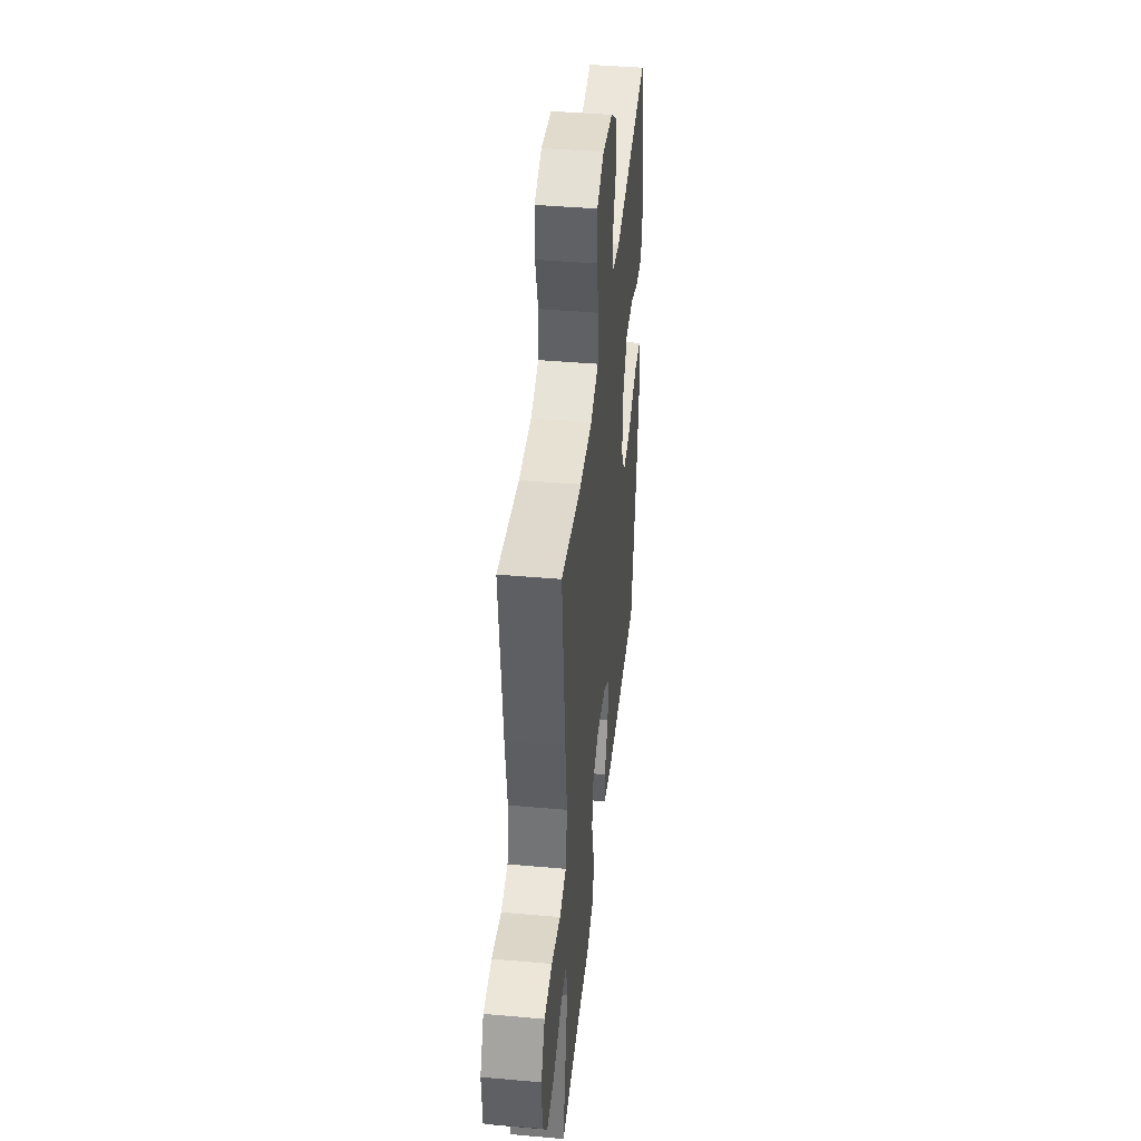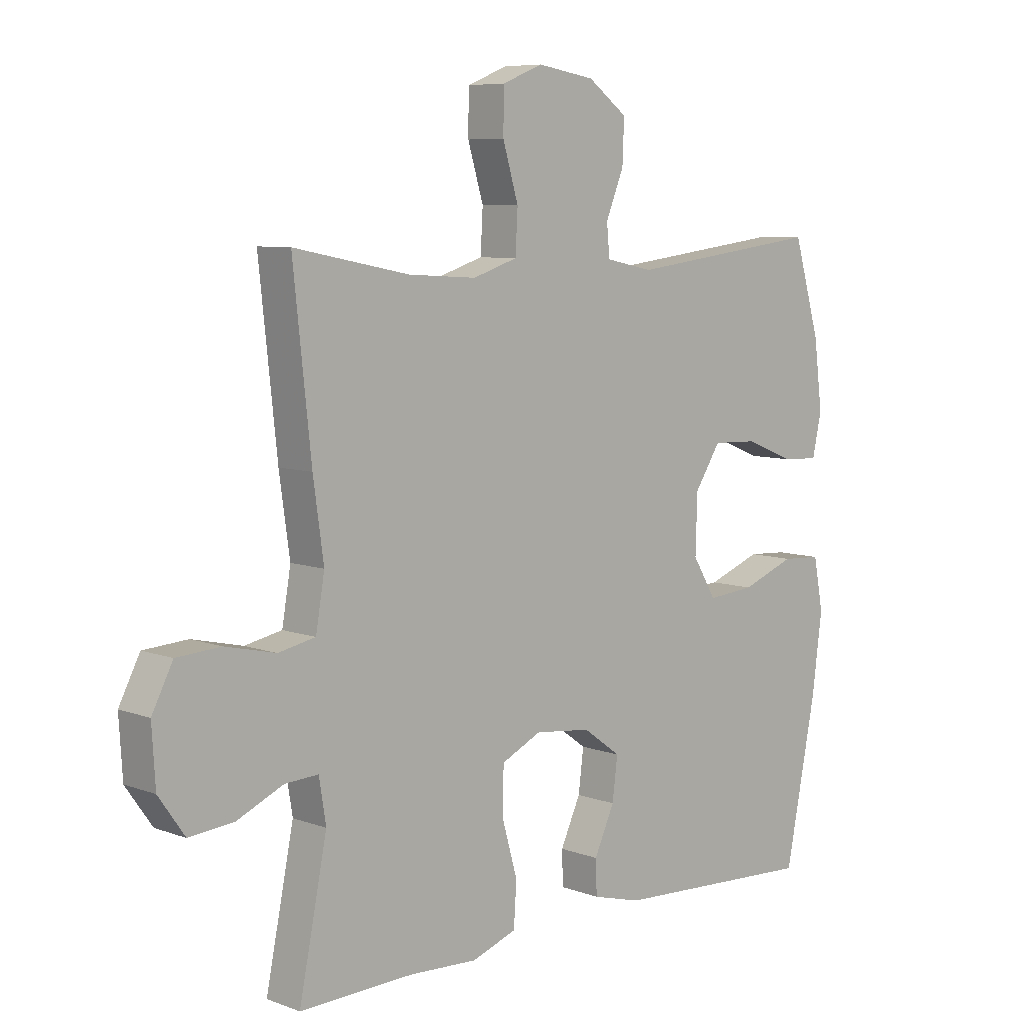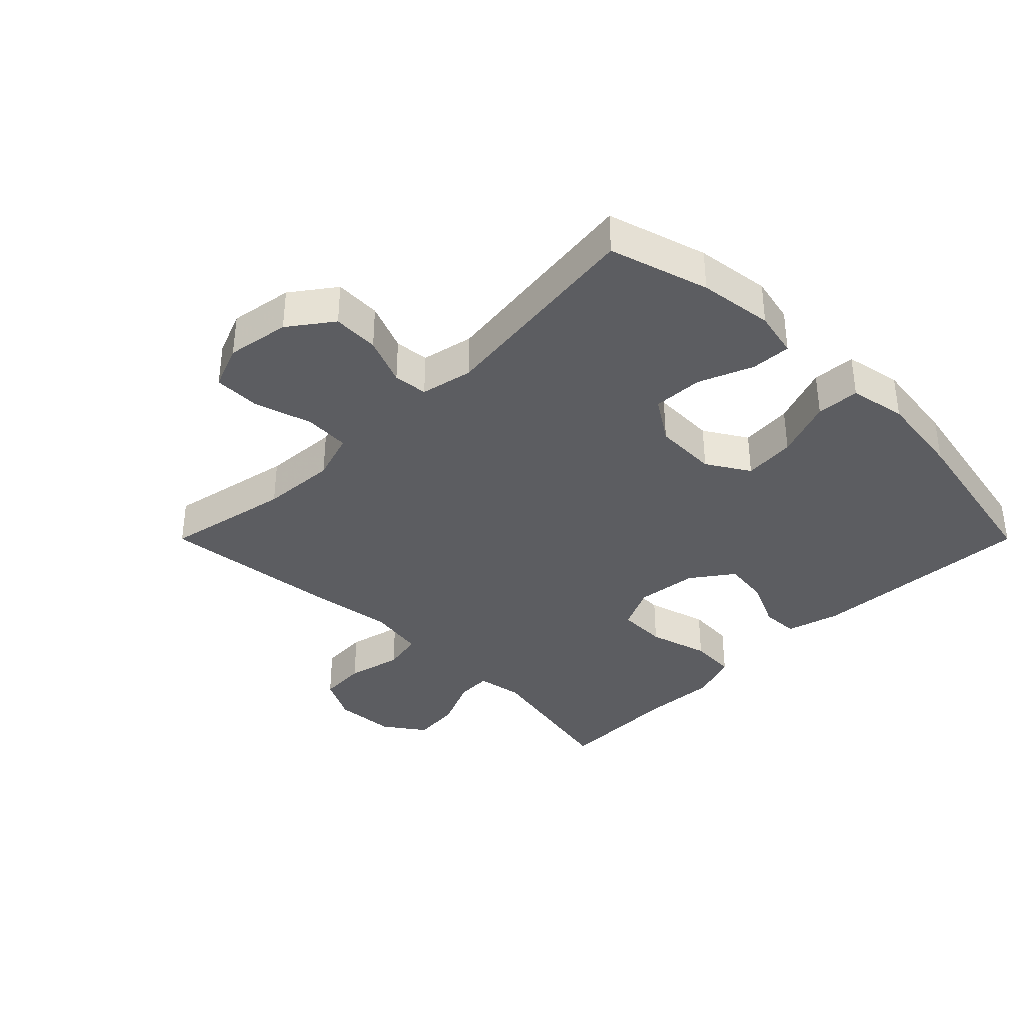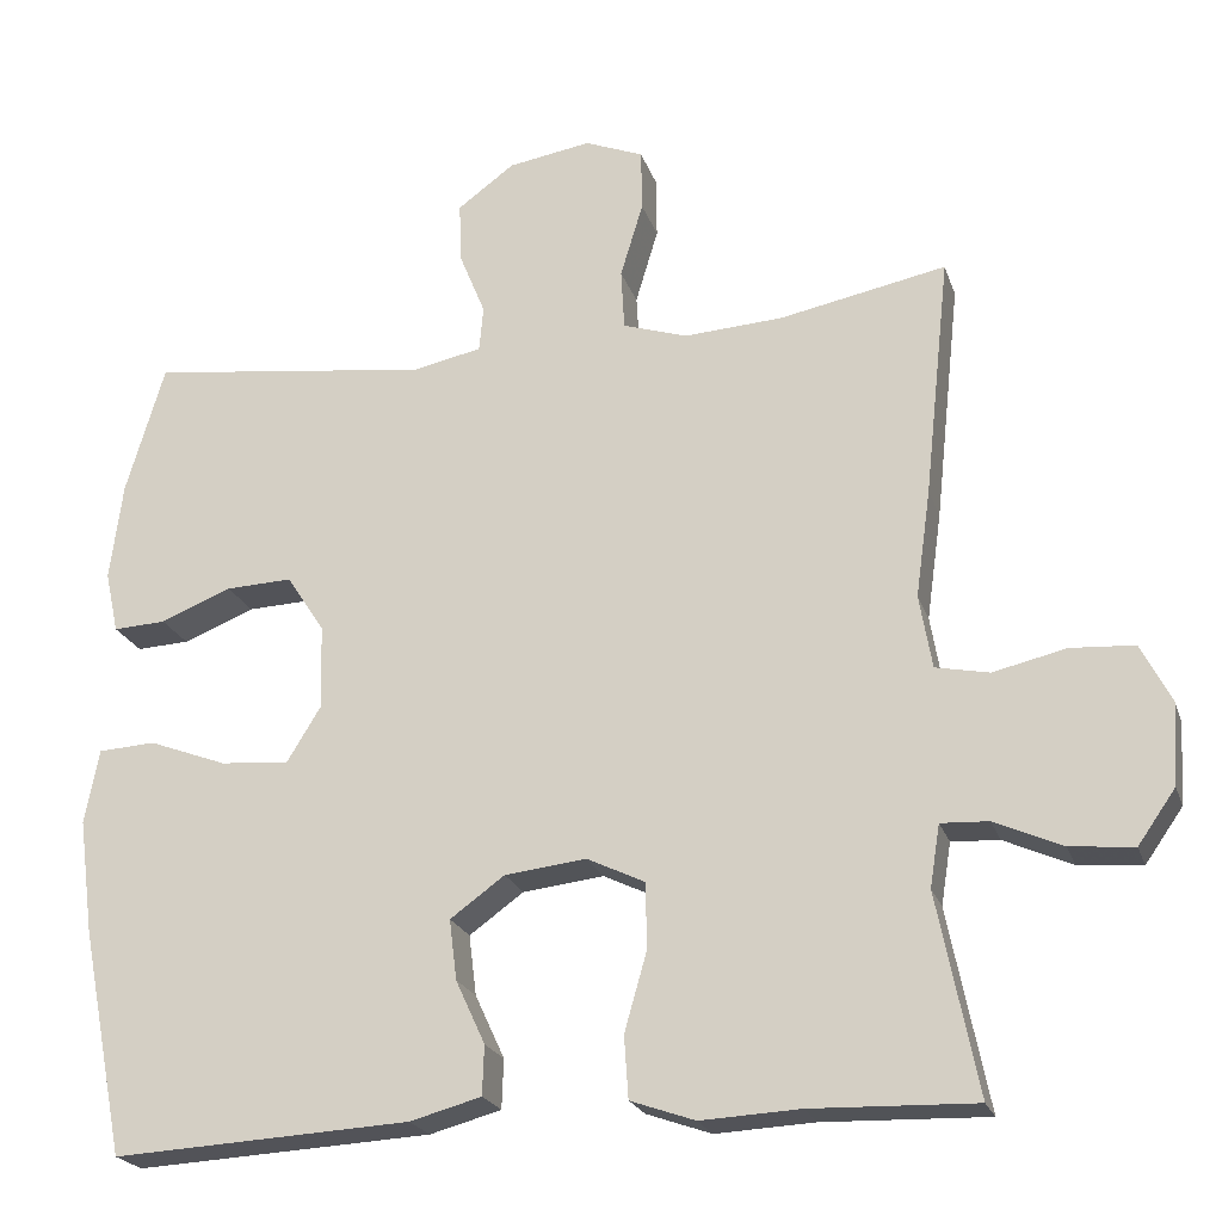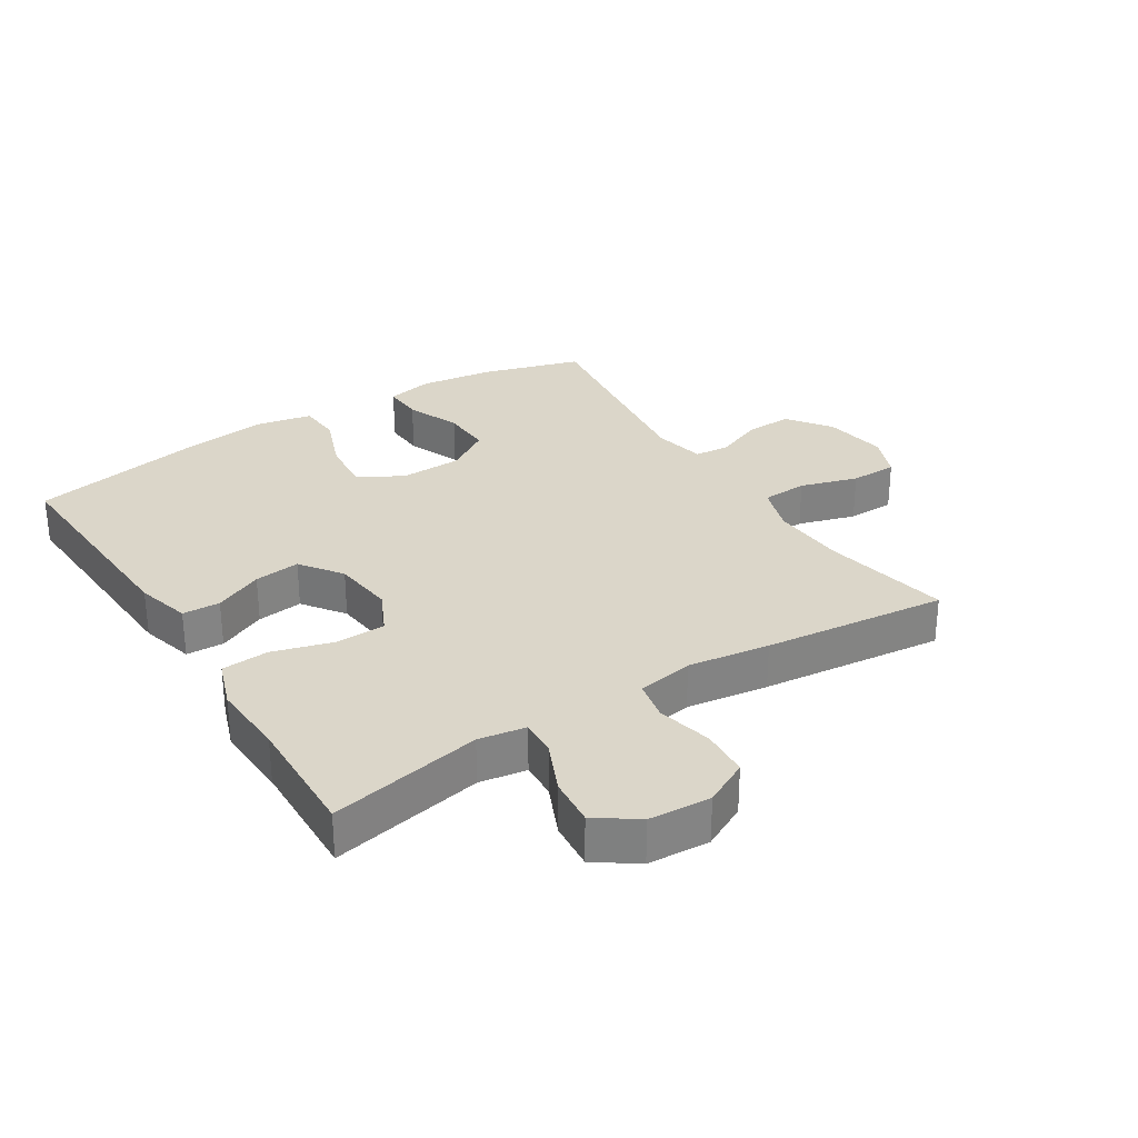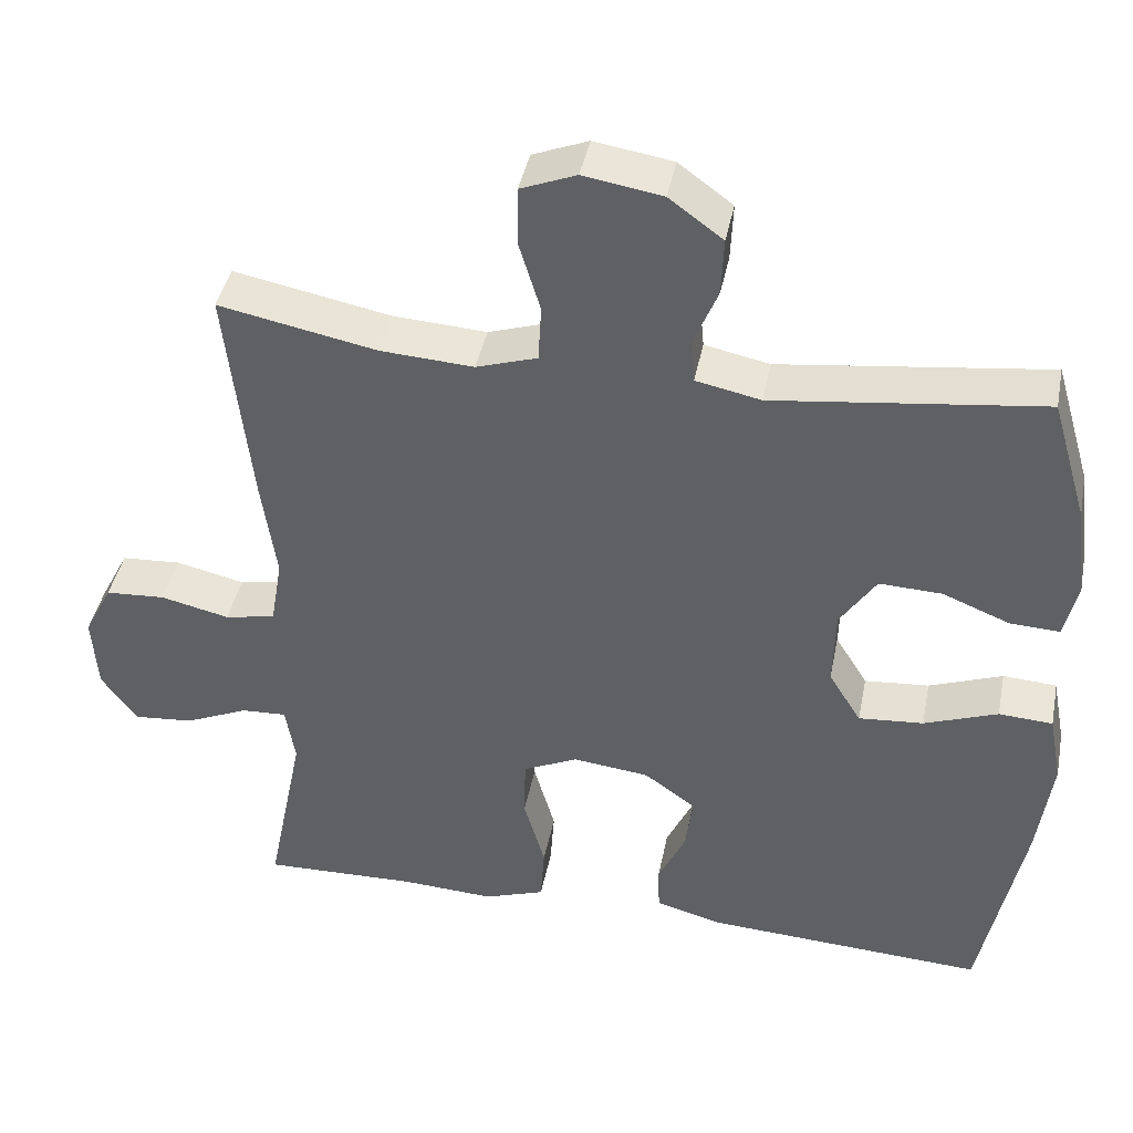
<metadata>
{"format":"obj","ext":"obj","renderer":"f3d","projection":"perspective","resolution":1024,"background":"white","views":[{"elev":42.8,"azim":-84.0,"up":"+Z"},{"elev":7.4,"azim":-43.9,"up":"+Z"},{"elev":-36.5,"azim":45.0,"up":"+Y"},{"elev":-22.1,"azim":-163.9,"up":"+Z"},{"elev":29.7,"azim":-122.3,"up":"+Y"},{"elev":42.1,"azim":11.2,"up":"+Z"}]}
</metadata>
<code>
v 0.5 0.07 -0.5
v 0.145 0.07 -0.481
v 0.06 0.07 -0.458
v 0.058 0.07 -0.399
v 0.093 0.07 -0.323
v 0.102 0.07 -0.251
v 0.037 0.07 -0.204
v -0.06 0.07 -0.193
v -0.129 0.07 -0.226
v -0.131 0.07 -0.304
v -0.104 0.07 -0.399
v -0.109 0.07 -0.473
v -0.186 0.07 -0.5
v -0.304 0.07 -0.494
v -0.5 0.07 -0.5
v -0.452 0.07 -0.261
v -0.464 0.07 -0.187
v -0.521 0.07 -0.19
v -0.602 0.07 -0.226
v -0.678 0.07 -0.233
v -0.723 0.07 -0.169
v -0.729 0.07 -0.072
v -0.693 0.07 -0.002
v -0.617 0.07 0.003
v -0.53 0.07 -0.017
v -0.466 0.07 -0.004
v -0.451 0.07 0.084
v -0.469 0.07 0.212
v -0.5 0.07 0.5
v -0.301 0.07 0.461
v -0.183 0.07 0.454
v -0.106 0.07 0.479
v -0.102 0.07 0.551
v -0.129 0.07 0.641
v -0.128 0.07 0.715
v -0.058 0.07 0.743
v 0.041 0.07 0.727
v 0.109 0.07 0.677
v 0.106 0.07 0.604
v 0.075 0.07 0.528
v 0.08 0.07 0.474
v 0.162 0.07 0.457
v 0.5 0.07 0.5
v 0.546 0.07 0.344
v 0.561 0.07 0.227
v 0.545 0.07 0.154
v 0.482 0.07 0.157
v 0.397 0.07 0.191
v 0.318 0.07 0.194
v 0.273 0.07 0.125
v 0.27 0.07 0.025
v 0.311 0.07 -0.042
v 0.393 0.07 -0.035
v 0.486 0.07 0
v 0.554 0.07 -0.004
v 0.571 0.07 -0.093
v 0.553 0.07 -0.23
v 0.5 0 -0.5
v 0.145 0 -0.481
v 0.06 0 -0.458
v 0.058 0 -0.399
v 0.093 0 -0.323
v 0.102 0 -0.251
v 0.037 0 -0.204
v -0.06 0 -0.193
v -0.129 0 -0.226
v -0.131 0 -0.304
v -0.104 0 -0.399
v -0.109 0 -0.473
v -0.186 0 -0.5
v -0.304 0 -0.494
v -0.5 0 -0.5
v -0.452 0 -0.261
v -0.464 0 -0.187
v -0.521 0 -0.19
v -0.602 0 -0.226
v -0.678 0 -0.233
v -0.723 0 -0.169
v -0.729 0 -0.072
v -0.693 0 -0.002
v -0.617 0 0.003
v -0.53 0 -0.017
v -0.466 0 -0.004
v -0.451 0 0.084
v -0.469 0 0.212
v -0.5 0 0.5
v -0.301 0 0.461
v -0.183 0 0.454
v -0.106 0 0.479
v -0.102 0 0.551
v -0.129 0 0.641
v -0.128 0 0.715
v -0.058 0 0.743
v 0.041 0 0.727
v 0.109 0 0.677
v 0.106 0 0.604
v 0.075 0 0.528
v 0.08 0 0.474
v 0.162 0 0.457
v 0.5 0 0.5
v 0.546 0 0.344
v 0.561 0 0.227
v 0.545 0 0.154
v 0.482 0 0.157
v 0.397 0 0.191
v 0.318 0 0.194
v 0.273 0 0.125
v 0.27 0 0.025
v 0.311 0 -0.042
v 0.393 0 -0.035
v 0.486 0 0
v 0.554 0 -0.004
v 0.571 0 -0.093
v 0.553 0 -0.23
f 53 54 55 56
f 52 53 56 57
f 45 46 47 48
f 45 48 49
f 42 43 44 45
f 41 42 45 49
f 37 38 39 40
f 37 40 41
f 36 37 41
f 33 34 35 36
f 32 33 36 41
f 31 32 41 49
f 27 28 29 30
f 26 27 30 31
f 22 23 24 25
f 22 25 26
f 21 22 26
f 18 19 20 21
f 17 18 21 26
f 16 17 26 31
f 14 15 16 31
f 10 11 12 13
f 9 10 13 14
f 2 3 4 5
f 2 5 6
f 52 57 1 2
f 51 52 2 6
f 50 51 6 7
f 49 50 7 8
f 31 49 8 9
f 9 14 31
f 113 112 111 110
f 114 113 110 109
f 105 104 103 102
f 106 105 102
f 102 101 100 99
f 106 102 99 98
f 97 96 95 94
f 98 97 94
f 98 94 93
f 93 92 91 90
f 98 93 90 89
f 106 98 89 88
f 87 86 85 84
f 88 87 84 83
f 82 81 80 79
f 83 82 79
f 83 79 78
f 78 77 76 75
f 83 78 75 74
f 88 83 74 73
f 88 73 72 71
f 70 69 68 67
f 71 70 67 66
f 62 61 60 59
f 63 62 59
f 59 58 114 109
f 63 59 109 108
f 64 63 108 107
f 65 64 107 106
f 66 65 106 88
f 88 71 66
f 1 58 59 2
f 2 59 60 3
f 3 60 61 4
f 4 61 62 5
f 5 62 63 6
f 6 63 64 7
f 7 64 65 8
f 8 65 66 9
f 9 66 67 10
f 10 67 68 11
f 11 68 69 12
f 12 69 70 13
f 13 70 71 14
f 14 71 72 15
f 15 72 73 16
f 16 73 74 17
f 17 74 75 18
f 18 75 76 19
f 19 76 77 20
f 20 77 78 21
f 21 78 79 22
f 22 79 80 23
f 23 80 81 24
f 24 81 82 25
f 25 82 83 26
f 26 83 84 27
f 27 84 85 28
f 28 85 86 29
f 29 86 87 30
f 30 87 88 31
f 31 88 89 32
f 32 89 90 33
f 33 90 91 34
f 34 91 92 35
f 35 92 93 36
f 36 93 94 37
f 37 94 95 38
f 38 95 96 39
f 39 96 97 40
f 40 97 98 41
f 41 98 99 42
f 42 99 100 43
f 43 100 101 44
f 44 101 102 45
f 45 102 103 46
f 46 103 104 47
f 47 104 105 48
f 48 105 106 49
f 49 106 107 50
f 50 107 108 51
f 51 108 109 52
f 52 109 110 53
f 53 110 111 54
f 54 111 112 55
f 55 112 113 56
f 56 113 114 57
f 57 114 58 1

</code>
